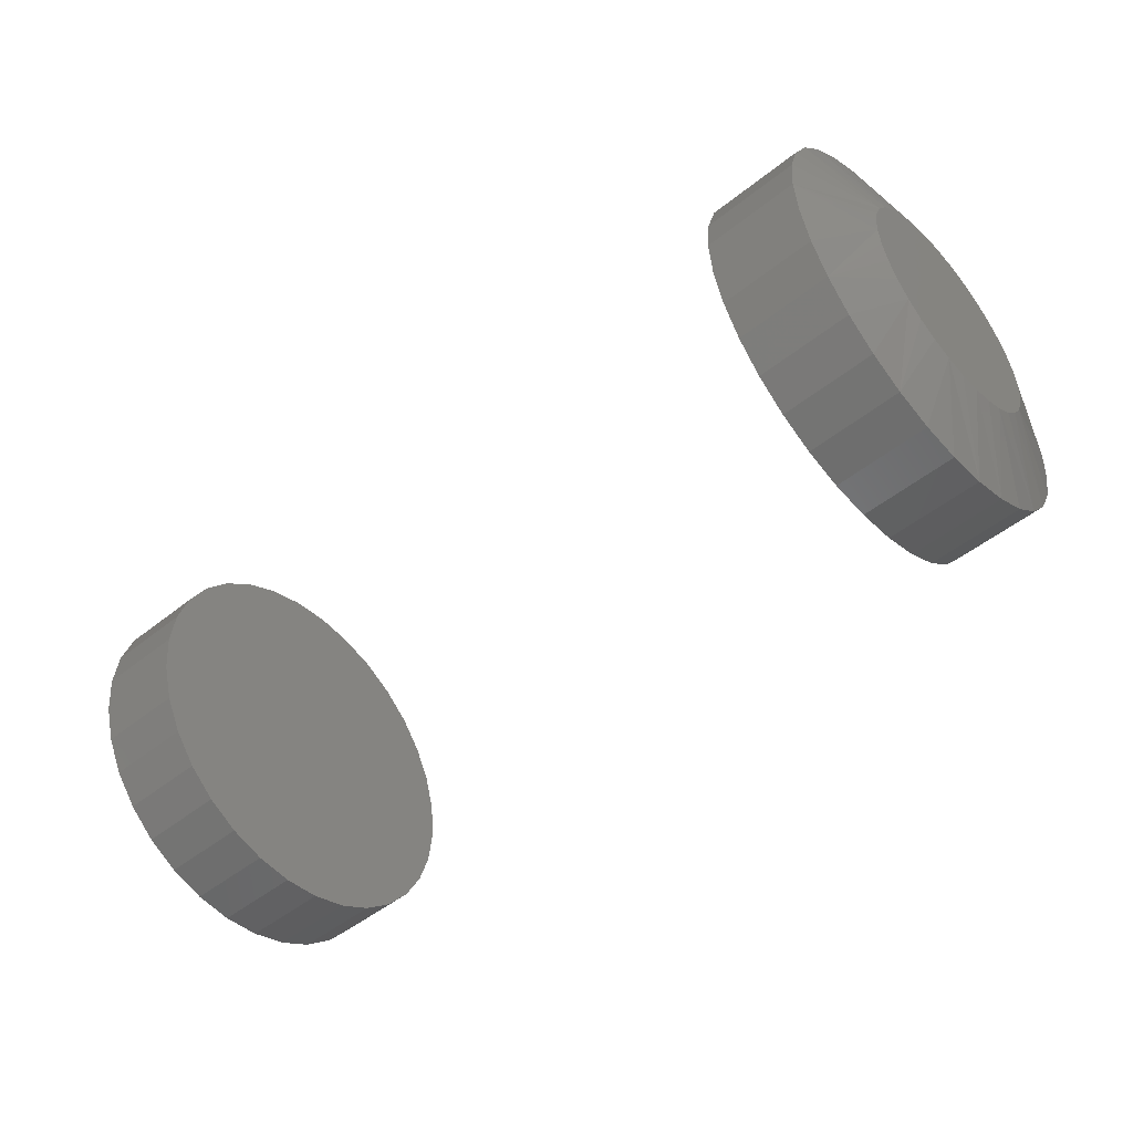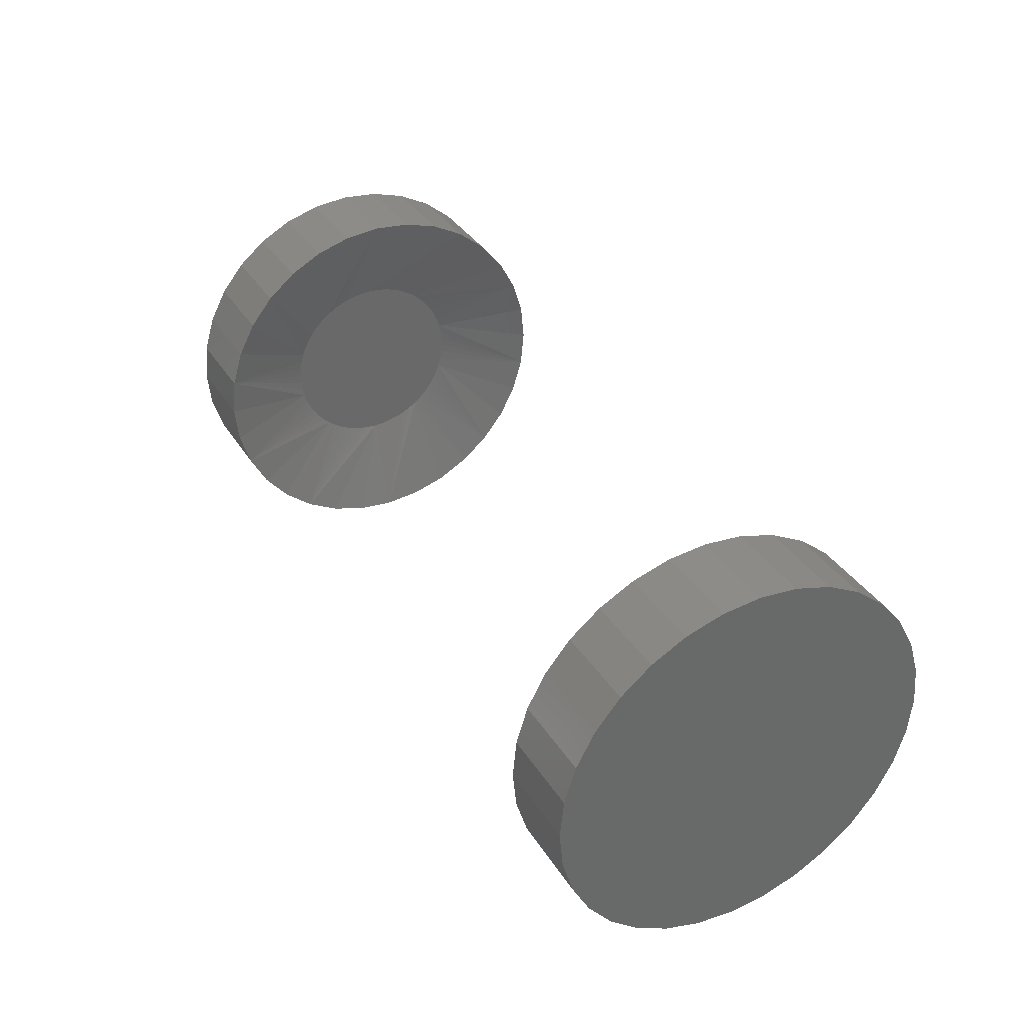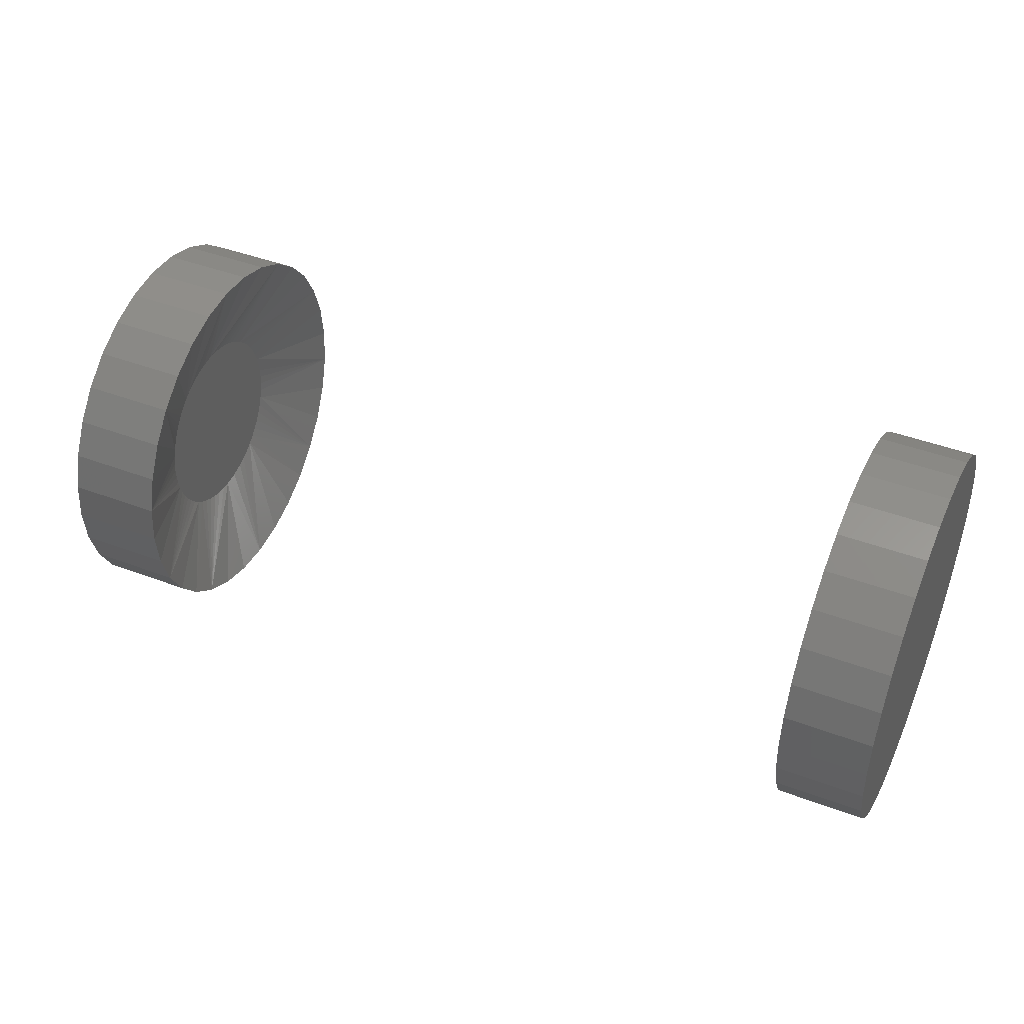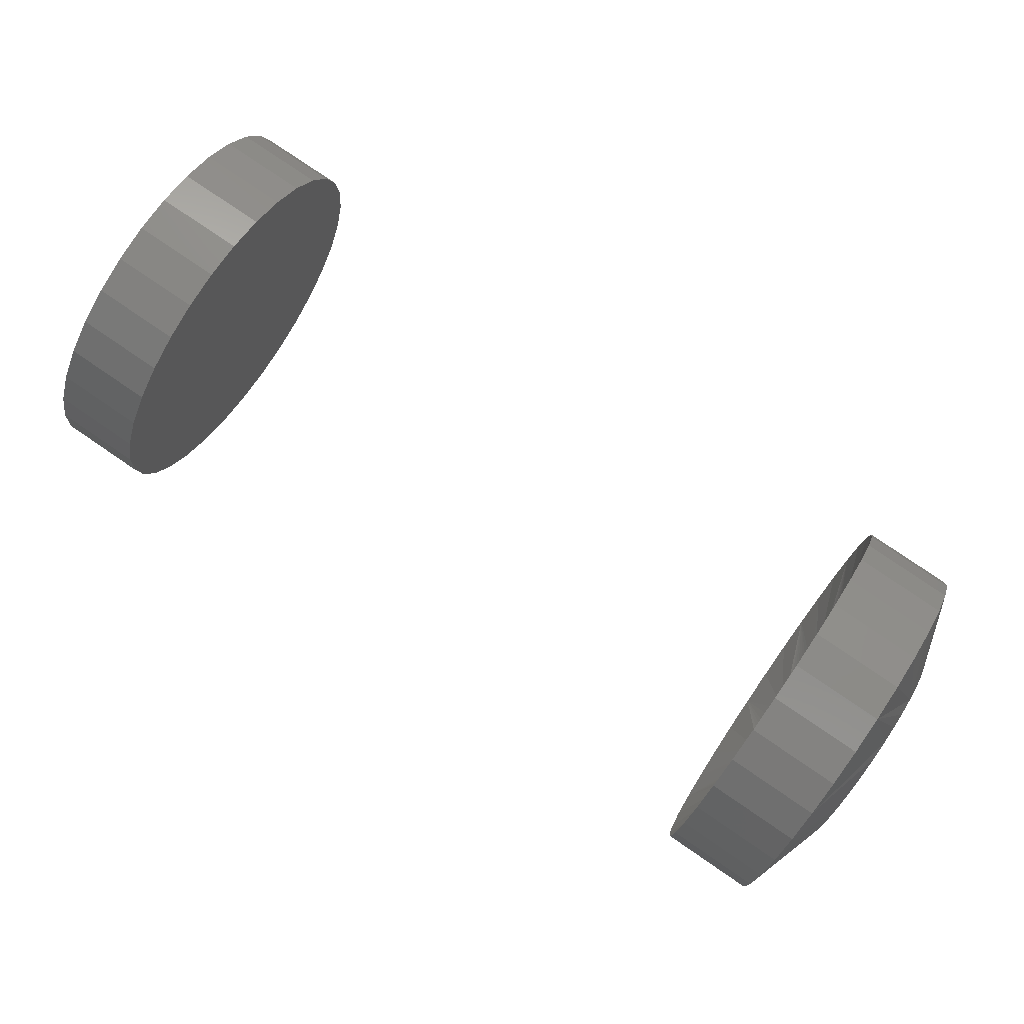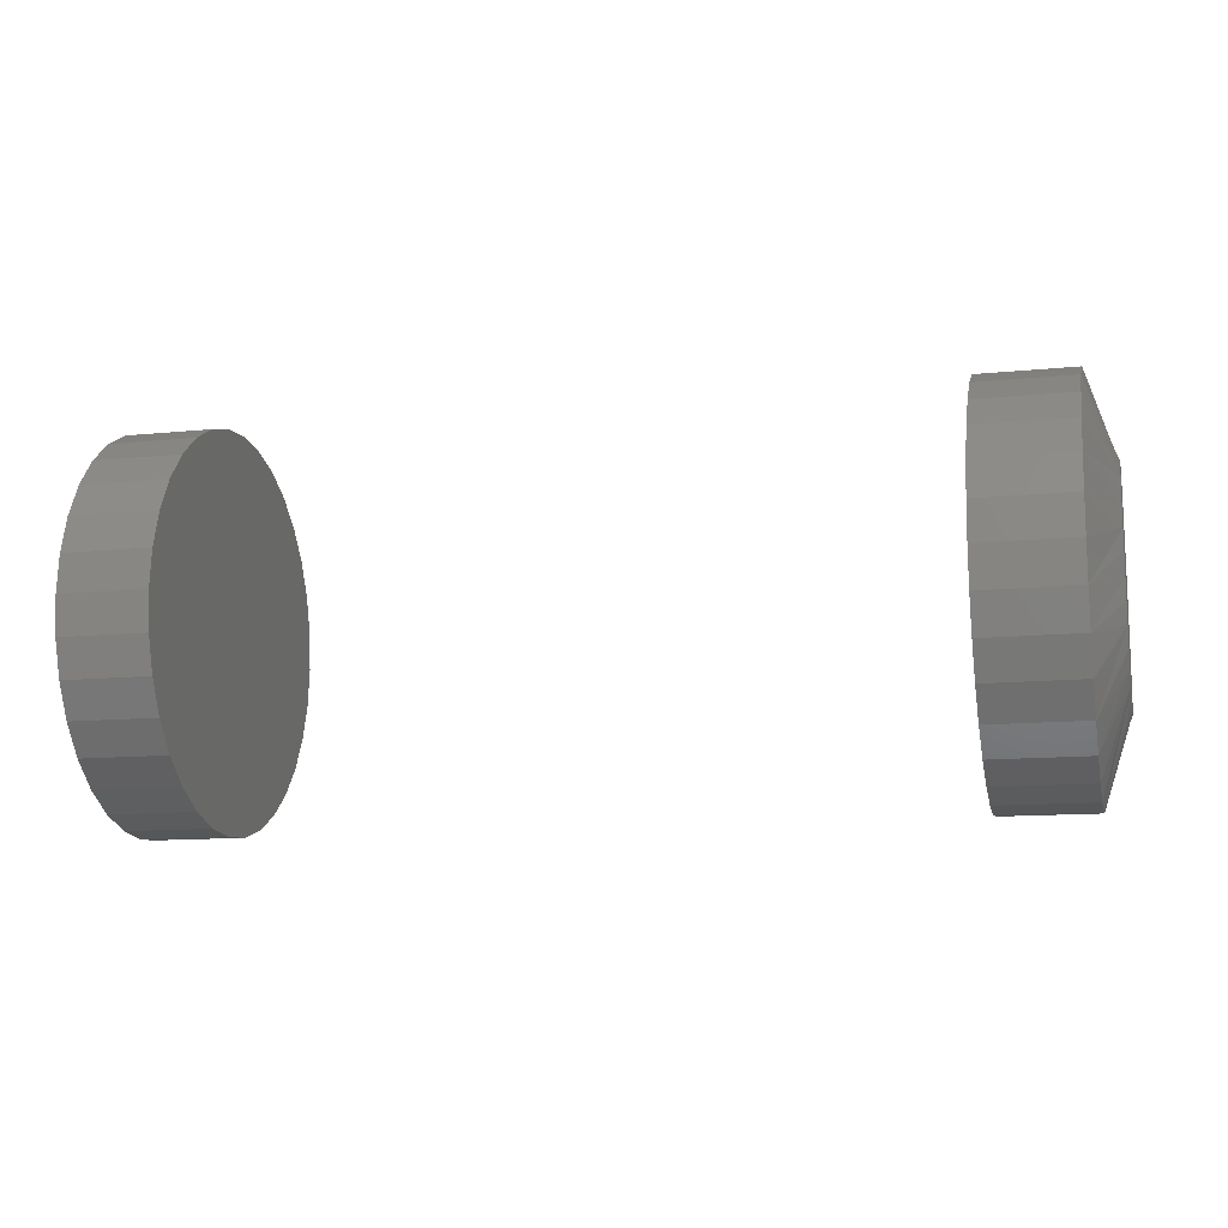
<metadata>
{"format":"stl","ext":"stl","renderer":"f3d","projection":"perspective","resolution":1024,"background":"white","views":[{"elev":-49.8,"azim":41.3,"up":"+Z"},{"elev":35.2,"azim":-117.9,"up":"+Y"},{"elev":43.8,"azim":-156.1,"up":"+Y"},{"elev":79.2,"azim":34.3,"up":"+Y"},{"elev":-12.2,"azim":13.4,"up":"+Y"}]}
</metadata>
<code>
# stl→obj: 222 verts, 436 faces
v 0.7023 -0.1875 2.32e-17
v 0.7929 -0.1875 2.32e-17
v 0.7023 -0.1839 0.03696
v 0.7929 -0.1839 0.03696
v 0.7023 -0.1731 0.07251
v 0.7929 -0.1731 0.07251
v 0.7023 -0.1556 0.1053
v 0.7929 -0.1556 0.1053
v 0.7023 -0.132 0.134
v 0.7929 -0.132 0.134
v 0.7023 -0.1033 0.1575
v 0.7929 -0.1033 0.1575
v 0.7023 -0.07053 0.1751
v 0.7929 -0.07053 0.1751
v 0.7023 -0.03499 0.1858
v 0.7929 -0.03499 0.1858
v 0.7023 0.001974 0.1895
v 0.7929 0.001974 0.1895
v 0.7023 0.03894 0.1858
v 0.7929 0.03894 0.1858
v 0.7023 0.07448 0.1751
v 0.7929 0.07448 0.1751
v 0.7023 0.1072 0.1575
v 0.7929 0.1072 0.1575
v 0.7023 0.136 0.134
v 0.7929 0.136 0.134
v 0.7023 0.1595 0.1053
v 0.7929 0.1595 0.1053
v 0.7023 0.177 0.07251
v 0.7929 0.177 0.07251
v 0.7023 0.1878 0.03696
v 0.7929 0.1878 0.03696
v 0.7023 0.1914 -2.32e-17
v 0.7929 0.1914 -3.197e-14
v -0.07031 -0.1875 2.32e-17
v 0.01562 -0.1875 2.32e-17
v -0.07031 -0.1839 0.03696
v 0.01562 -0.1839 0.03696
v -0.07031 -0.1731 0.07251
v 0.01562 -0.1731 0.07251
v -0.07031 -0.1556 0.1053
v 0.01562 -0.1556 0.1053
v -0.07031 -0.132 0.134
v 0.01562 -0.132 0.134
v -0.07031 -0.1033 0.1575
v 0.01562 -0.1033 0.1575
v -0.07031 -0.07053 0.1751
v 0.01562 -0.07053 0.1751
v -0.07031 -0.03499 0.1858
v 0.01562 -0.03499 0.1858
v -0.07031 0.001974 0.1895
v 0.01562 0.001974 0.1895
v -0.07031 0.03894 0.1858
v 0.01562 0.03894 0.1858
v -0.07031 0.07448 0.1751
v 0.01562 0.07448 0.1751
v -0.07031 0.1072 0.1575
v 0.01562 0.1072 0.1575
v -0.07031 0.136 0.134
v 0.01562 0.136 0.134
v -0.07031 0.1595 0.1053
v 0.01562 0.1595 0.1053
v -0.07031 0.177 0.07251
v 0.01562 0.177 0.07251
v -0.07031 0.1878 0.03696
v 0.01562 0.1878 0.03696
v -0.07031 0.1914 -2.32e-17
v 0.01562 0.1914 -2.32e-17
v 0.7023 0.1878 -0.03696
v 0.7929 0.1878 -0.03696
v 0.7023 0.177 -0.07251
v 0.7929 0.177 -0.07251
v 0.7023 0.1595 -0.1053
v 0.7929 0.1595 -0.1053
v 0.7023 0.136 -0.134
v 0.7929 0.136 -0.134
v 0.7023 0.1072 -0.1575
v 0.7929 0.1072 -0.1575
v 0.7023 0.07448 -0.1751
v 0.7929 0.07448 -0.1751
v 0.7023 0.03894 -0.1858
v 0.7929 0.03894 -0.1858
v 0.7023 0.001974 -0.1895
v 0.7929 0.001974 -0.1895
v 0.7023 -0.03499 -0.1858
v 0.7929 -0.03499 -0.1858
v 0.7023 -0.07053 -0.1751
v 0.7929 -0.07053 -0.1751
v 0.7023 -0.1033 -0.1575
v 0.7929 -0.1033 -0.1575
v 0.7023 -0.132 -0.134
v 0.7929 -0.132 -0.134
v 0.7023 -0.1556 -0.1053
v 0.7929 -0.1556 -0.1053
v 0.7023 -0.1731 -0.07251
v 0.7929 -0.1731 -0.07251
v 0.7023 -0.1839 -0.03696
v 0.7929 -0.1839 -0.03696
v -0.07031 0.1878 -0.03696
v 0.01562 0.1878 -0.03696
v -0.07031 0.177 -0.07251
v 0.01562 0.177 -0.07251
v -0.07031 0.1595 -0.1053
v 0.01562 0.1595 -0.1053
v -0.07031 0.136 -0.134
v 0.01562 0.136 -0.134
v -0.07031 0.1072 -0.1575
v 0.01562 0.1072 -0.1575
v -0.07031 0.07448 -0.1751
v 0.01562 0.07448 -0.1751
v -0.07031 0.03894 -0.1858
v 0.01562 0.03894 -0.1858
v -0.07031 0.001974 -0.1895
v 0.01562 0.001974 -0.1895
v -0.07031 -0.03499 -0.1858
v 0.01562 -0.03499 -0.1858
v -0.07031 -0.07053 -0.1751
v 0.01562 -0.07053 -0.1751
v -0.07031 -0.1033 -0.1575
v 0.01562 -0.1033 -0.1575
v -0.07031 -0.132 -0.134
v 0.01562 -0.132 -0.134
v -0.07031 -0.1556 -0.1053
v 0.01562 -0.1556 -0.1053
v -0.07031 -0.1731 -0.07251
v 0.01562 -0.1731 -0.07251
v -0.07031 -0.1839 -0.03696
v 0.01562 -0.1839 -0.03696
v 0.7344 0.0726 0.06085
v 0.7344 0.07837 0.05342
v 0.7344 0.02569 0.09012
v 0.7344 0.03459 0.0873
v 0.7344 -0.02949 0.08775
v 0.7344 -0.02054 0.09045
v 0.7344 -0.07386 0.05418
v 0.7344 -0.06798 0.0616
v 0.7344 0.09516 -6.724e-15
v 0.7344 0.09468 0.009509
v 0.7344 0.09323 0.01891
v 0.7344 0.09084 0.02809
v 0.7344 0.08754 0.03697
v 0.7344 0.08337 0.04544
v 0.7344 0.06613 0.06763
v 0.7344 0.05902 0.07373
v 0.7344 0.05134 0.07907
v 0.7344 0.04317 0.0836
v 0.7344 0.01655 0.09204
v 0.7344 0.007269 0.09304
v 0.7344 -0.002067 0.09311
v 0.7344 -0.01137 0.09224
v 0.7344 -0.03814 0.08415
v 0.7344 -0.0464 0.07969
v 0.7344 -0.05417 0.07442
v 0.7344 -0.06139 0.06837
v 0.7344 -0.07897 0.04618
v 0.7344 -0.08325 0.03769
v 0.7344 -0.08665 0.0288
v 0.7344 -0.09007 0.01458
v 0.7344 -0.09121 -6.723e-15
v 0.7344 -0.06866 -0.06085
v 0.7344 -0.07442 -0.05342
v 0.7344 -0.02174 -0.09012
v 0.7344 -0.03064 -0.0873
v 0.7344 0.03344 -0.08775
v 0.7344 0.02449 -0.09045
v 0.7344 0.07781 -0.05418
v 0.7344 0.07193 -0.0616
v 0.7344 -0.09073 -0.009509
v 0.7344 -0.08928 -0.01891
v 0.7344 -0.08689 -0.02809
v 0.7344 -0.08359 -0.03697
v 0.7344 -0.07942 -0.04544
v 0.7344 -0.06218 -0.06763
v 0.7344 -0.05507 -0.07373
v 0.7344 -0.04739 -0.07907
v 0.7344 -0.03922 -0.0836
v 0.7344 -0.0126 -0.09204
v 0.7344 -0.003322 -0.09304
v 0.7344 0.006015 -0.09311
v 0.7344 0.01531 -0.09224
v 0.7344 0.04209 -0.08415
v 0.7344 0.05034 -0.07969
v 0.7344 0.05812 -0.07442
v 0.7344 0.06534 -0.06837
v 0.7344 0.08292 -0.04618
v 0.7344 0.0872 -0.03769
v 0.7344 0.0906 -0.0288
v 0.7344 0.09401 -0.01458
v 0.8203 0.02854 0.1038
v 0.8203 0.008777 0.1069
v 0.8203 -0.01123 0.1063
v 0.8203 -0.03081 0.102
v 0.8203 0.04739 0.09704
v 0.8203 -0.04927 0.09413
v 0.8203 0.06468 0.08691
v 0.8203 -0.06598 0.08287
v 0.8203 -0.06073 -0.08691
v 0.8203 -0.04345 -0.09704
v 0.8203 0.05322 -0.09413
v 0.8203 0.03475 -0.102
v 0.8203 -0.0246 -0.1038
v 0.8203 -0.004829 -0.1069
v 0.8203 0.01518 -0.1063
v 0.8203 0.0798 0.07369
v 0.8203 -0.08033 0.06861
v 0.8203 0.09221 0.05782
v 0.8203 -0.0918 0.05182
v 0.8203 0.1015 0.03982
v 0.8203 -0.09992 0.03311
v 0.8203 0.1072 0.02031
v 0.8203 -0.1038 0.01676
v 0.8203 0.1091 -4.377e-14
v 0.8203 -0.1052 -4.377e-14
v 0.8203 0.1078 -0.01676
v 0.8203 -0.1032 -0.02031
v 0.8203 0.1039 -0.03311
v 0.8203 -0.09751 -0.03982
v 0.8203 0.09574 -0.05182
v 0.8203 -0.08826 -0.05782
v 0.8203 0.08428 -0.06861
v 0.8203 -0.07585 -0.07369
v 0.8203 0.06993 -0.08287
f 1 2 3
f 3 2 4
f 3 4 5
f 5 4 6
f 5 6 7
f 7 6 8
f 7 8 9
f 9 8 10
f 9 10 11
f 11 10 12
f 11 12 13
f 13 12 14
f 13 14 15
f 15 14 16
f 15 16 17
f 17 16 18
f 17 18 19
f 19 18 20
f 19 20 21
f 21 20 22
f 21 22 23
f 23 22 24
f 23 24 25
f 25 24 26
f 25 26 27
f 27 26 28
f 27 28 29
f 29 28 30
f 29 30 31
f 31 30 32
f 31 32 33
f 33 32 34
f 35 36 37
f 37 36 38
f 37 38 39
f 39 38 40
f 39 40 41
f 41 40 42
f 41 42 43
f 43 42 44
f 43 44 45
f 45 44 46
f 45 46 47
f 47 46 48
f 47 48 49
f 49 48 50
f 49 50 51
f 51 50 52
f 51 52 53
f 53 52 54
f 53 54 55
f 55 54 56
f 55 56 57
f 57 56 58
f 57 58 59
f 59 58 60
f 59 60 61
f 61 60 62
f 61 62 63
f 63 62 64
f 63 64 65
f 65 64 66
f 65 66 67
f 67 66 68
f 33 34 69
f 69 34 70
f 69 70 71
f 71 70 72
f 71 72 73
f 73 72 74
f 73 74 75
f 75 74 76
f 75 76 77
f 77 76 78
f 77 78 79
f 79 78 80
f 79 80 81
f 81 80 82
f 81 82 83
f 83 82 84
f 83 84 85
f 85 84 86
f 85 86 87
f 87 86 88
f 87 88 89
f 89 88 90
f 89 90 91
f 91 90 92
f 91 92 93
f 93 92 94
f 93 94 95
f 95 94 96
f 95 96 97
f 97 96 98
f 97 98 1
f 1 98 2
f 67 68 99
f 99 68 100
f 99 100 101
f 101 100 102
f 101 102 103
f 103 102 104
f 103 104 105
f 105 104 106
f 105 106 107
f 107 106 108
f 107 108 109
f 109 108 110
f 109 110 111
f 111 110 112
f 111 112 113
f 113 112 114
f 113 114 115
f 115 114 116
f 115 116 117
f 117 116 118
f 117 118 119
f 119 118 120
f 119 120 121
f 121 120 122
f 121 122 123
f 123 122 124
f 123 124 125
f 125 124 126
f 125 126 127
f 127 126 128
f 127 128 35
f 35 128 36
f 50 54 52
f 54 50 48
f 54 48 56
f 110 116 112
f 112 116 114
f 56 48 58
f 58 48 46
f 58 46 60
f 60 46 44
f 60 44 62
f 62 44 42
f 62 42 64
f 64 42 40
f 64 40 66
f 66 40 38
f 66 38 68
f 68 38 36
f 68 36 100
f 100 36 128
f 100 128 102
f 102 128 126
f 102 126 104
f 104 126 124
f 104 124 106
f 106 124 122
f 106 122 108
f 108 122 120
f 108 120 110
f 110 120 118
f 110 118 116
f 129 23 25
f 25 130 129
f 131 17 19
f 19 132 131
f 133 11 13
f 13 134 133
f 135 3 5
f 135 5 7
f 7 136 135
f 27 137 138
f 27 138 139
f 27 139 140
f 27 140 141
f 27 141 142
f 27 142 130
f 27 130 25
f 21 23 129
f 21 129 143
f 21 143 144
f 21 144 145
f 21 145 146
f 21 146 132
f 21 132 19
f 15 17 131
f 15 131 147
f 15 147 148
f 15 148 149
f 15 149 150
f 15 150 134
f 15 134 13
f 9 11 133
f 9 133 151
f 9 151 152
f 9 152 153
f 9 153 154
f 9 154 136
f 9 136 7
f 1 3 135
f 1 135 155
f 1 155 156
f 1 156 157
f 1 157 158
f 1 158 159
f 137 27 29
f 137 29 31
f 137 31 33
f 160 89 91
f 91 161 160
f 162 83 85
f 85 163 162
f 164 77 79
f 79 165 164
f 166 69 71
f 166 71 73
f 73 167 166
f 93 159 168
f 93 168 169
f 93 169 170
f 93 170 171
f 93 171 172
f 93 172 161
f 93 161 91
f 87 89 160
f 87 160 173
f 87 173 174
f 87 174 175
f 87 175 176
f 87 176 163
f 87 163 85
f 81 83 162
f 81 162 177
f 81 177 178
f 81 178 179
f 81 179 180
f 81 180 165
f 81 165 79
f 75 77 164
f 75 164 181
f 75 181 182
f 75 182 183
f 75 183 184
f 75 184 167
f 75 167 73
f 33 69 166
f 33 166 185
f 33 185 186
f 33 186 187
f 33 187 188
f 33 188 137
f 159 93 95
f 159 95 97
f 159 97 1
f 51 53 49
f 47 49 53
f 55 47 53
f 111 115 109
f 113 115 111
f 115 117 109
f 109 117 119
f 109 119 107
f 107 119 121
f 107 121 105
f 105 121 123
f 105 123 103
f 103 123 125
f 103 125 101
f 101 125 127
f 101 127 99
f 99 127 35
f 99 35 67
f 67 35 37
f 67 37 65
f 65 37 39
f 65 39 63
f 63 39 41
f 63 41 61
f 61 41 43
f 61 43 59
f 59 43 45
f 59 45 57
f 57 45 47
f 57 47 55
f 189 190 191
f 191 192 189
f 193 189 192
f 192 194 193
f 195 193 194
f 194 196 195
f 197 198 199
f 200 199 198
f 198 201 200
f 200 201 202
f 200 202 203
f 195 196 204
f 204 196 205
f 204 205 206
f 206 205 207
f 206 207 208
f 208 207 209
f 208 209 210
f 210 209 211
f 210 211 212
f 212 211 213
f 212 213 214
f 214 213 215
f 214 215 216
f 216 215 217
f 216 217 218
f 218 217 219
f 218 219 220
f 220 219 221
f 220 221 222
f 222 221 197
f 222 197 199
f 24 22 204
f 26 24 204
f 18 16 189
f 22 193 195
f 195 204 22
f 12 10 194
f 194 14 12
f 190 16 191
f 190 189 16
f 6 4 207
f 207 8 6
f 205 8 207
f 205 10 8
f 196 10 205
f 196 194 10
f 28 26 204
f 28 204 206
f 28 206 208
f 28 208 210
f 28 210 212
f 2 213 211
f 2 211 209
f 2 209 207
f 2 207 4
f 212 34 32
f 212 32 30
f 212 30 28
f 18 189 20
f 20 189 193
f 20 193 22
f 194 192 14
f 14 192 191
f 14 191 16
f 90 88 221
f 92 90 221
f 84 82 201
f 88 198 197
f 197 221 88
f 78 76 199
f 199 80 78
f 202 82 203
f 202 201 82
f 72 70 218
f 218 74 72
f 220 74 218
f 220 76 74
f 222 76 220
f 222 199 76
f 94 92 221
f 94 221 219
f 94 219 217
f 94 217 215
f 94 215 213
f 34 212 214
f 34 214 216
f 34 216 218
f 34 218 70
f 213 2 98
f 213 98 96
f 213 96 94
f 84 201 86
f 86 201 198
f 86 198 88
f 199 200 80
f 80 200 203
f 80 203 82
f 132 133 131
f 151 133 132
f 146 151 132
f 152 151 146
f 145 152 146
f 153 152 145
f 144 153 145
f 154 153 144
f 143 154 144
f 136 154 143
f 129 136 143
f 135 136 129
f 130 135 129
f 155 135 130
f 142 155 130
f 156 155 142
f 141 156 142
f 157 156 141
f 140 157 141
f 158 157 140
f 140 139 158
f 158 139 138
f 188 168 137
f 188 169 168
f 170 169 188
f 187 170 188
f 171 170 187
f 186 171 187
f 172 171 186
f 185 172 186
f 161 172 185
f 166 161 185
f 160 161 166
f 167 160 166
f 173 160 167
f 184 173 167
f 174 173 184
f 183 174 184
f 175 174 183
f 182 175 183
f 176 175 182
f 181 176 182
f 163 176 181
f 164 163 181
f 162 163 164
f 159 158 138
f 159 138 137
f 159 137 168
f 134 150 149
f 134 149 148
f 134 148 147
f 134 147 131
f 134 131 133
f 165 180 179
f 165 179 178
f 165 178 177
f 165 177 162
f 165 162 164

</code>
